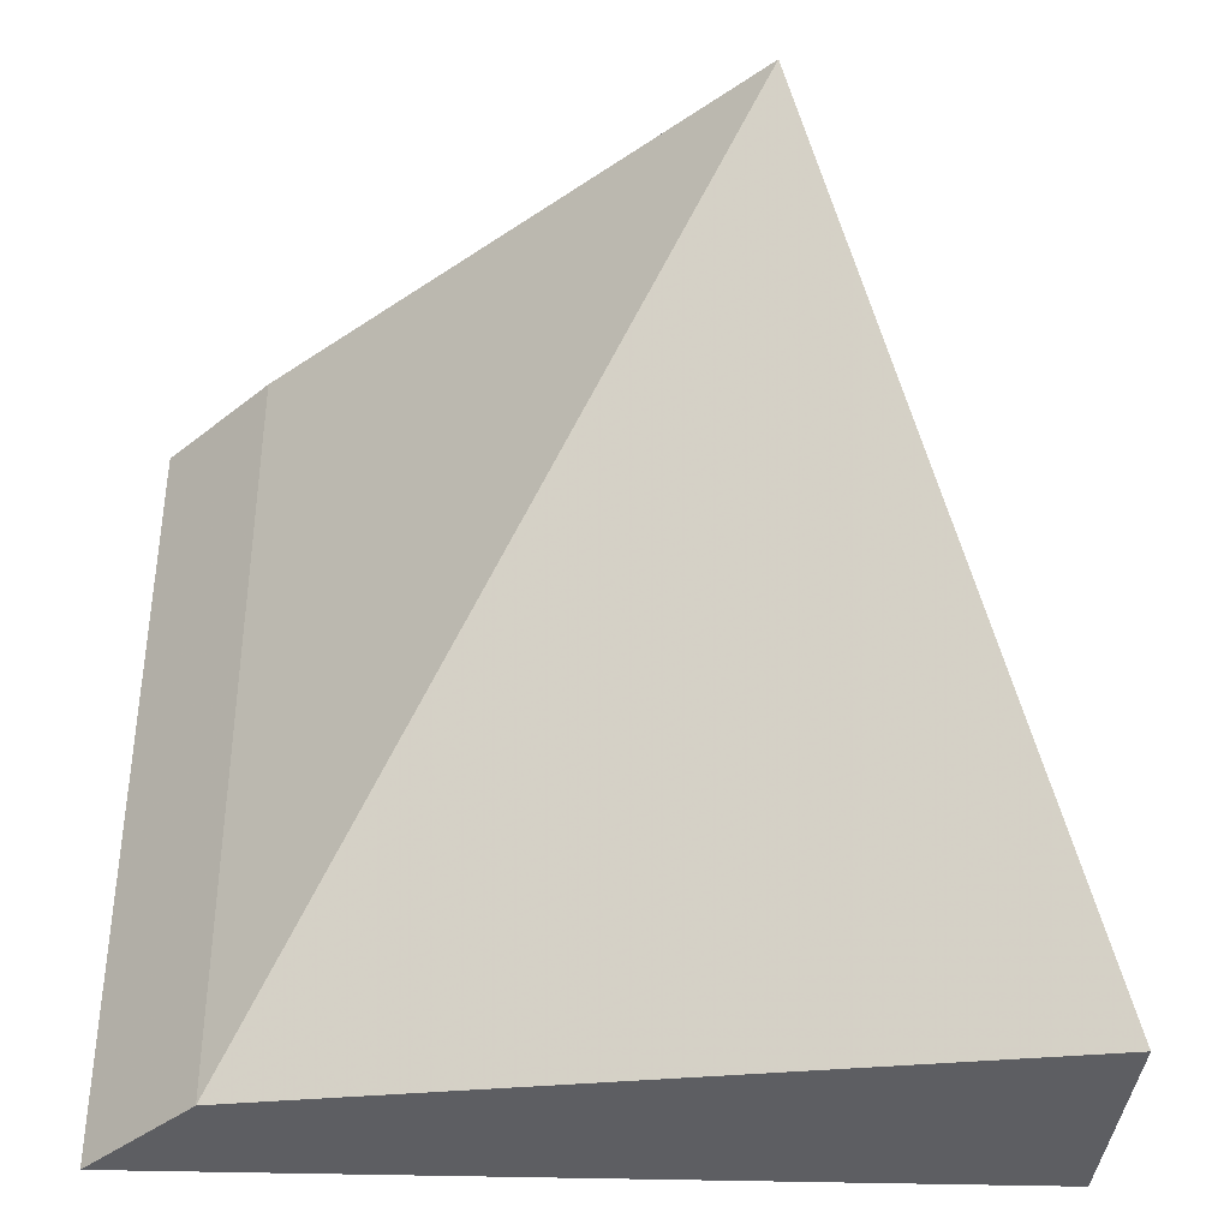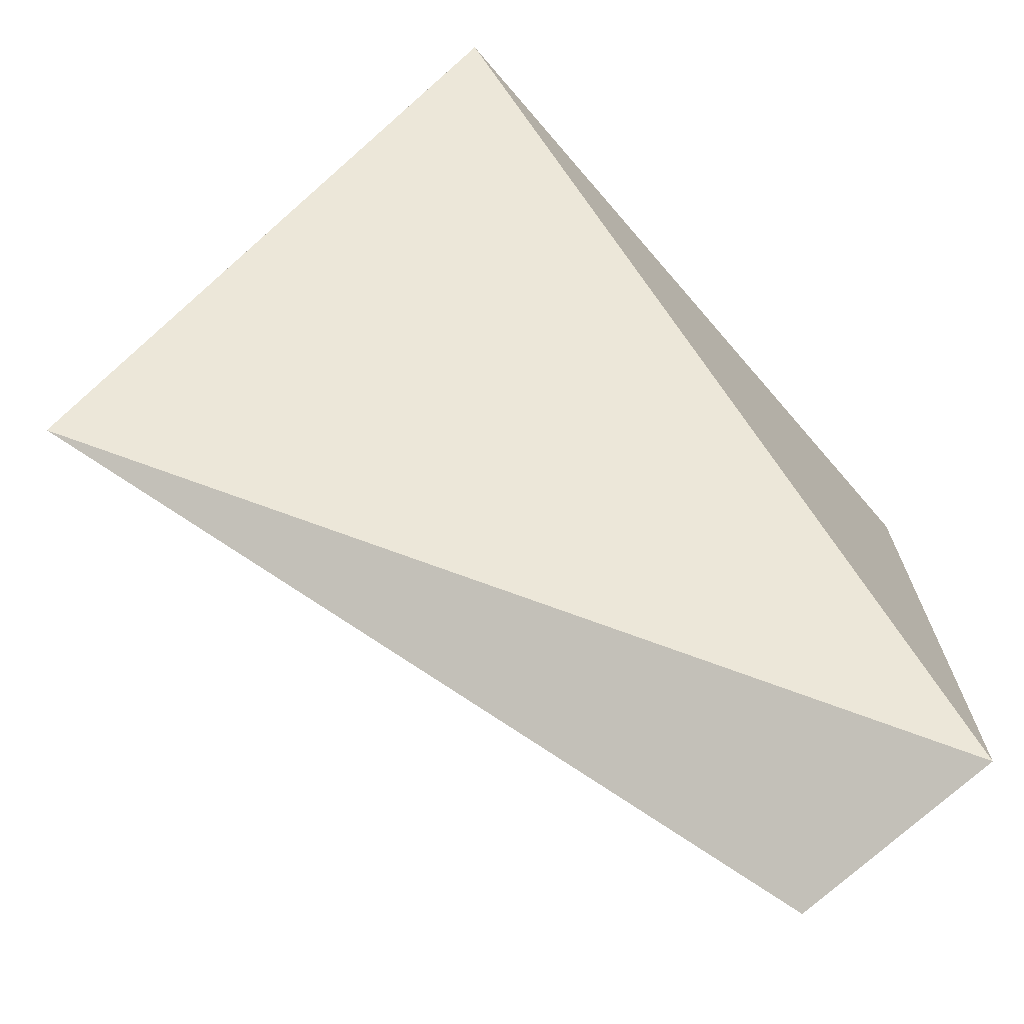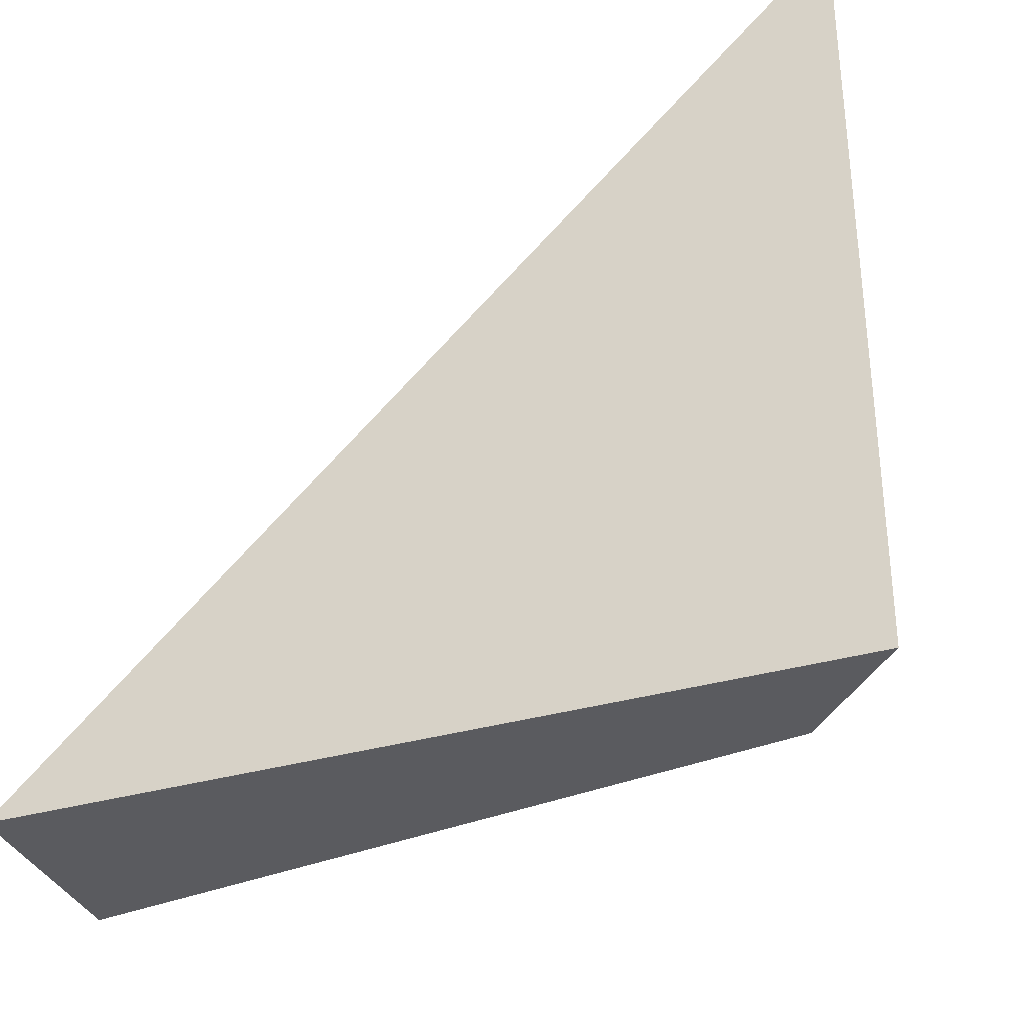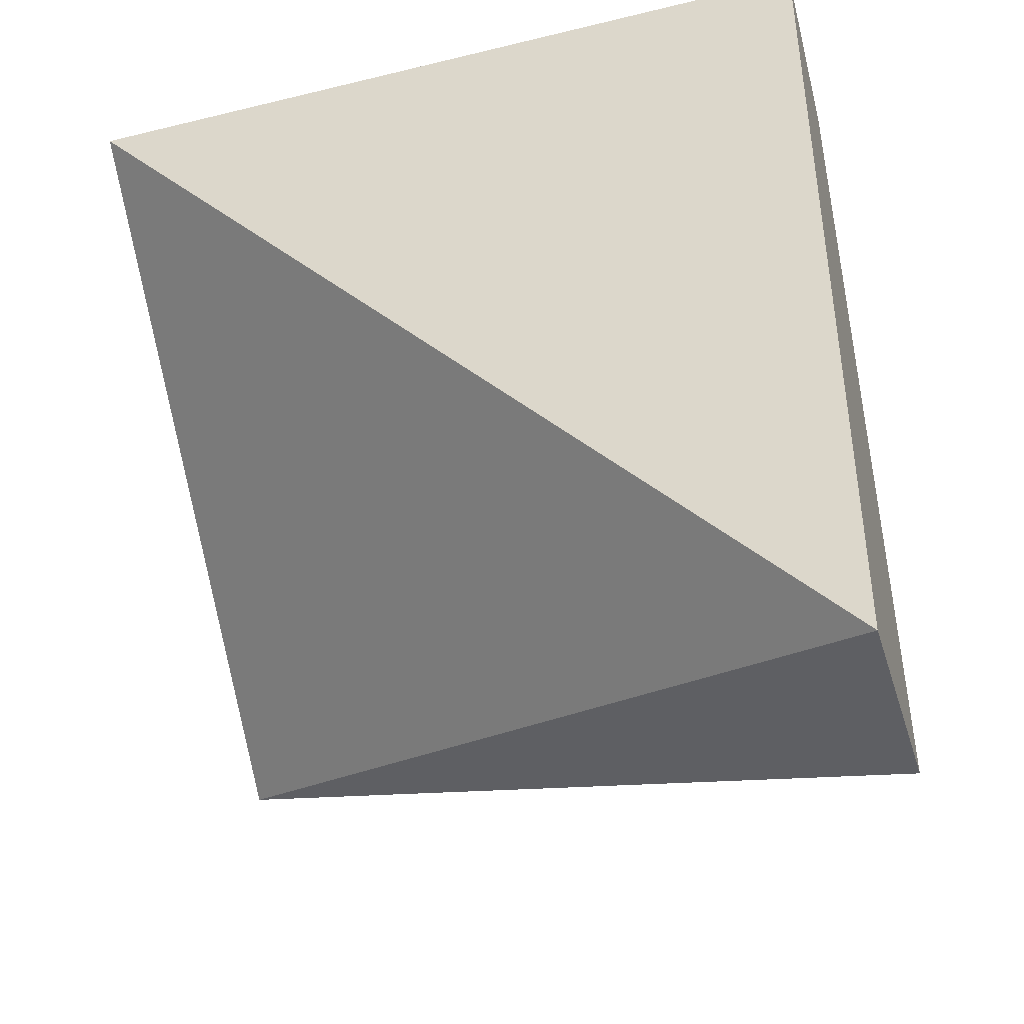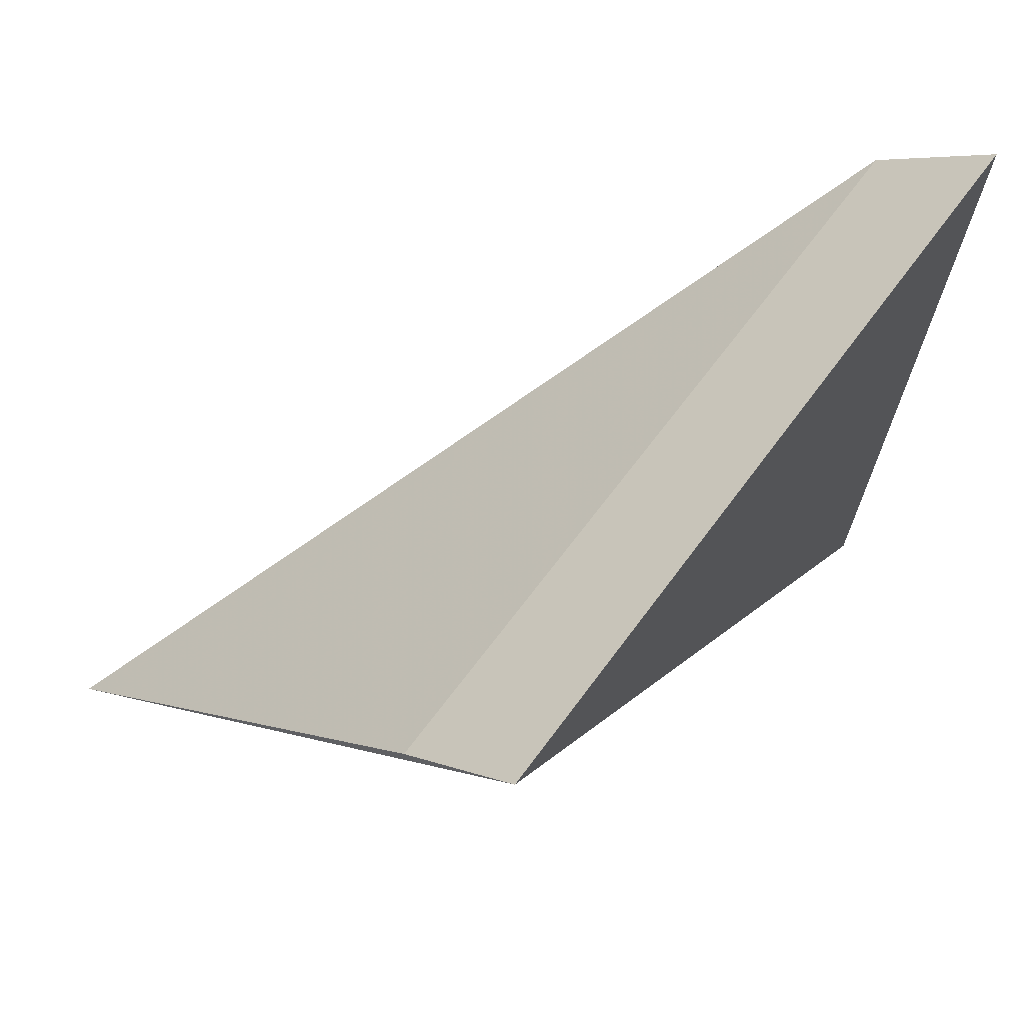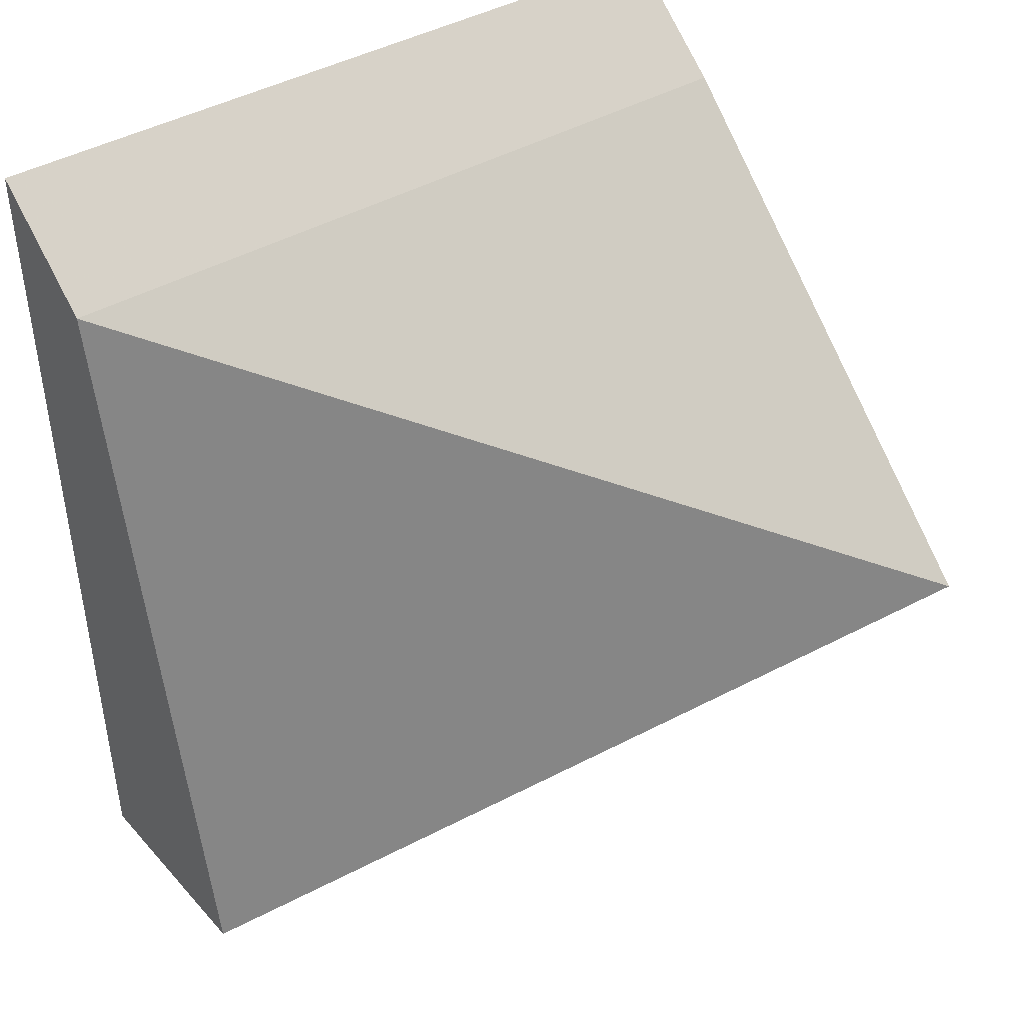
<metadata>
{"format":"obj","ext":"obj","renderer":"f3d","projection":"perspective","resolution":1024,"background":"white","views":[{"elev":-38.5,"azim":-95.2,"up":"+Z"},{"elev":-77.7,"azim":41.1,"up":"+Y"},{"elev":-33.3,"azim":108.8,"up":"+Z"},{"elev":-40.3,"azim":106.7,"up":"+Y"},{"elev":61.1,"azim":35.5,"up":"+Y"},{"elev":39.0,"azim":-127.1,"up":"+Y"}]}
</metadata>
<code>
v -0.06438 0.07643 0.0106
v -0.065 0.06512 0
v -0.06438 0.07643 0
v -0.06596 0.07511 0
v -0.07202 0.06923 0.0106
v -0.06596 0.07511 0.0106
v -0.06803 0.06512 0
f 1 2 3
f 1 3 4
f 3 2 4
f 5 2 1
f 6 5 1
f 6 1 4
f 6 4 5
f 7 5 4
f 7 4 2
f 7 2 5

</code>
